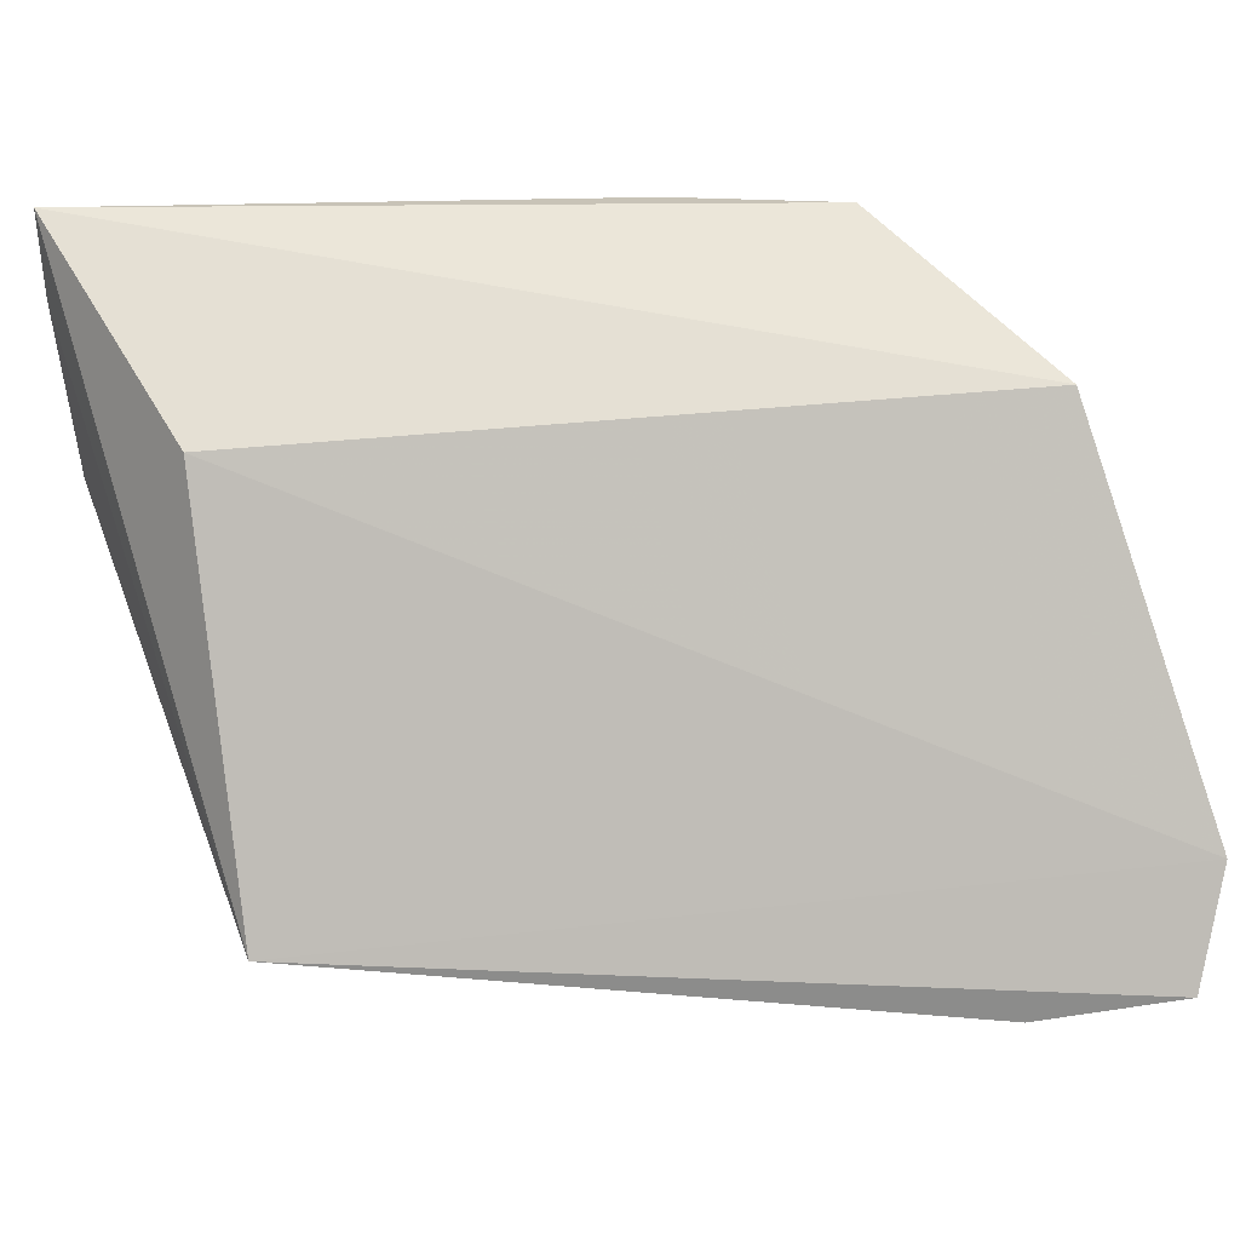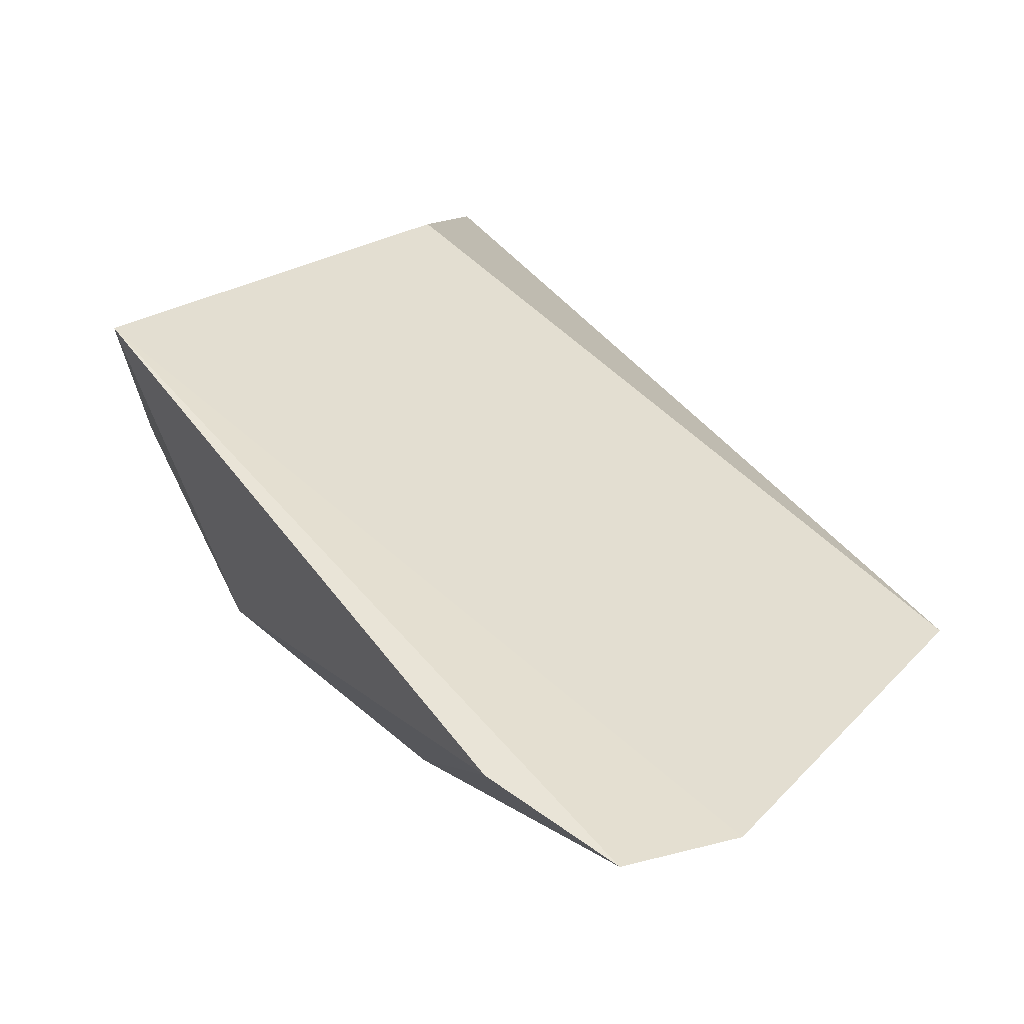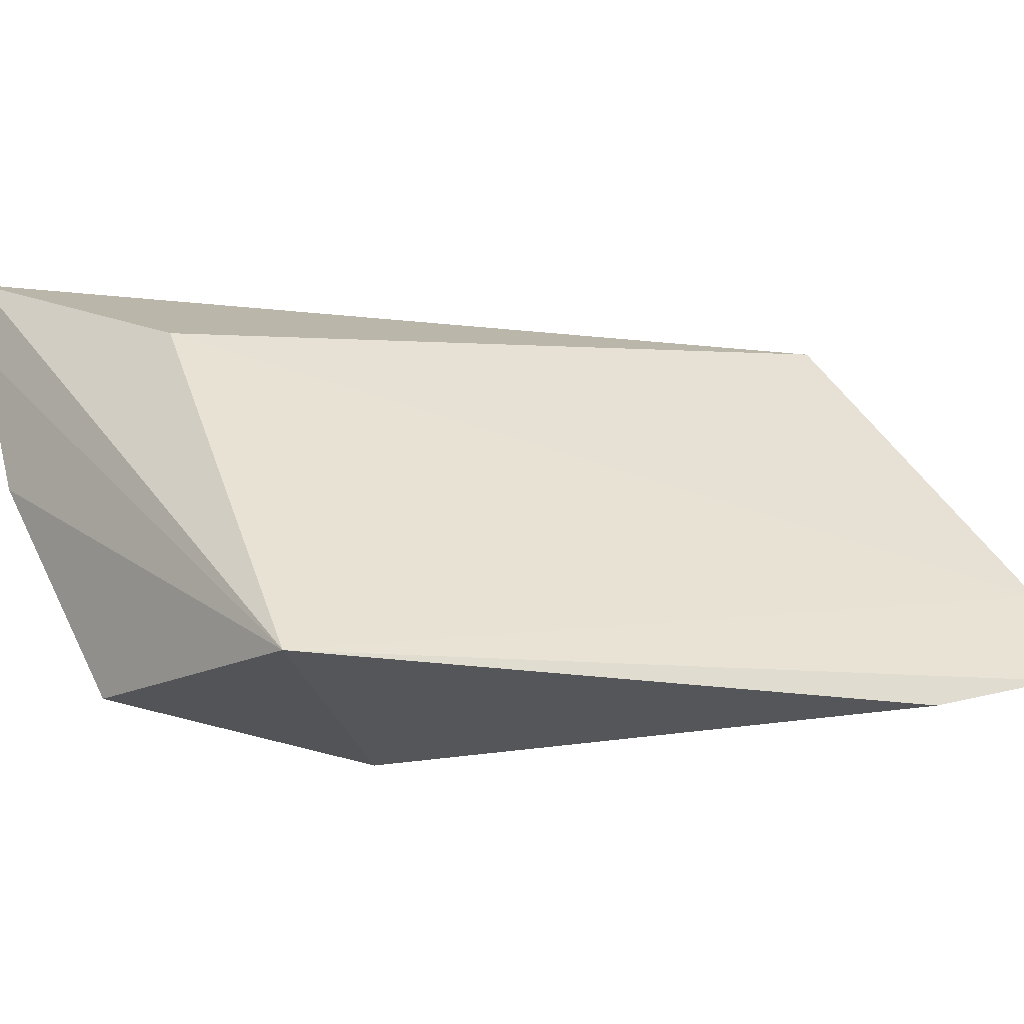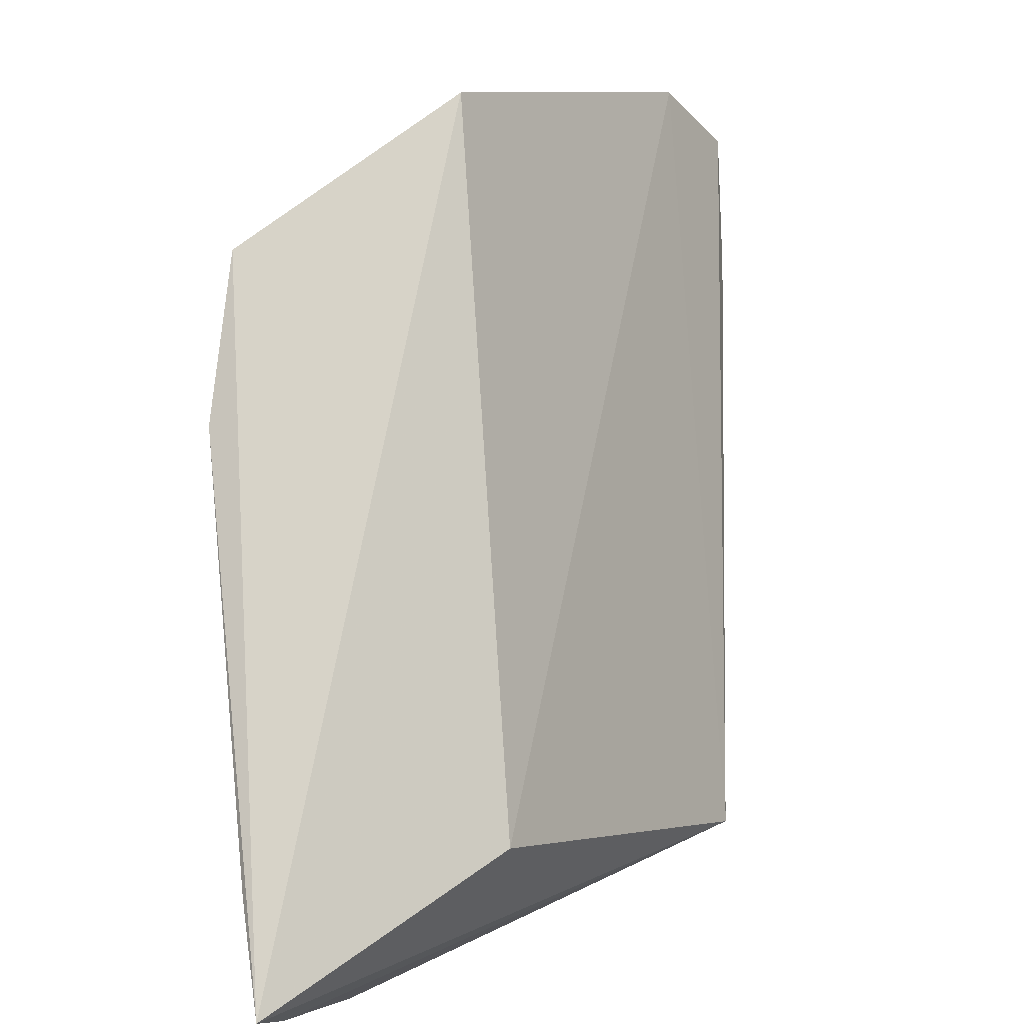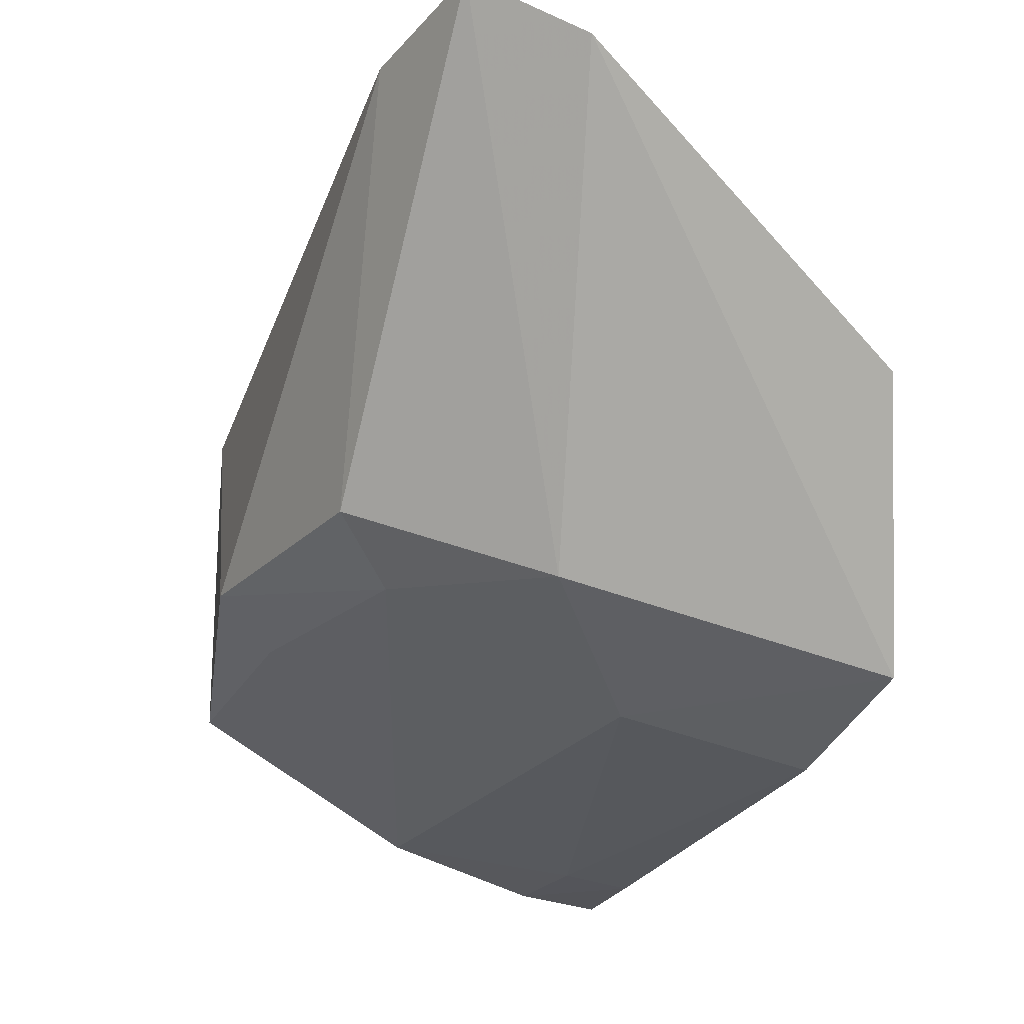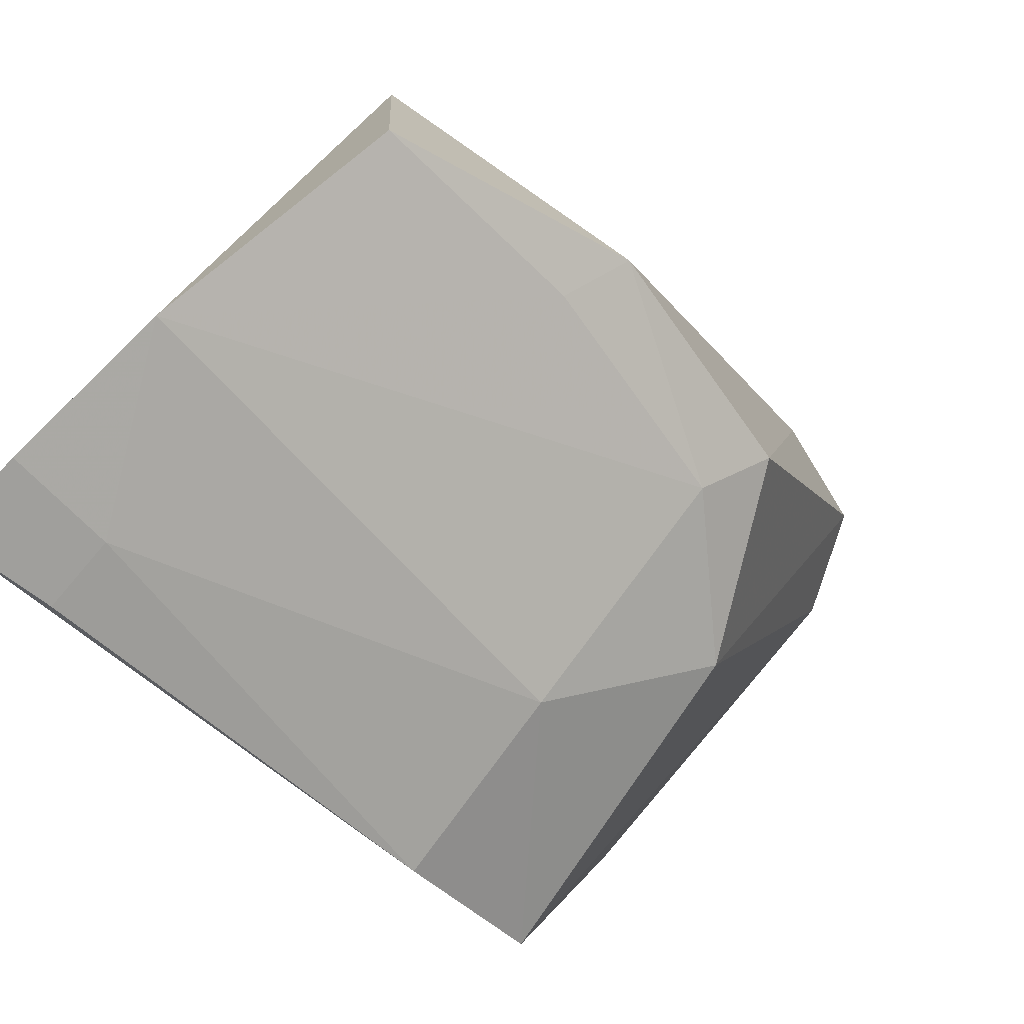
<metadata>
{"format":"obj","ext":"obj","renderer":"f3d","projection":"perspective","resolution":1024,"background":"white","views":[{"elev":37.2,"azim":160.8,"up":"+Z"},{"elev":75.3,"azim":-129.4,"up":"+Y"},{"elev":-12.6,"azim":137.9,"up":"+Z"},{"elev":76.2,"azim":67.4,"up":"+Z"},{"elev":-6.5,"azim":-111.8,"up":"+Y"},{"elev":-73.8,"azim":134.9,"up":"+Y"}]}
</metadata>
<code>
v -0.05488 -0.4944 0.03938
v -0.05521 -0.4866 0.01382
v -0.05861 -0.4398 -0.009385
v -0.1362 -0.4067 -0.008215
v -0.1275 -0.4689 0.04005
v -0.08567 -0.4594 -0.01668
v -0.06185 -0.4657 0.0285
v -0.0547 -0.4926 0.03047
v -0.05916 -0.472 -0.01063
v -0.1223 -0.4119 -0.01165
v -0.1119 -0.453 -0.01192
v -0.1406 -0.4121 0.002237
v -0.1364 -0.4402 0.03529
v -0.1091 -0.4723 0.01902
v -0.1225 -0.4596 0.006539
v -0.06594 -0.4898 0.03138
v -0.1076 -0.46 -0.005732
v -0.06642 -0.4914 0.03874
v -0.08277 -0.465 -0.01028
v -0.1113 -0.4777 0.03894
f 7 1 3
f 8 2 3
f 8 3 1
f 9 6 3
f 9 3 2
f 10 4 3
f 10 3 6
f 11 10 6
f 11 4 10
f 12 7 3
f 12 3 4
f 13 5 1
f 13 1 7
f 13 12 5
f 13 7 12
f 15 5 12
f 15 14 5
f 15 12 4
f 15 4 11
f 16 14 2
f 16 2 8
f 17 2 14
f 17 11 6
f 17 15 11
f 17 14 15
f 18 16 8
f 18 8 1
f 19 17 6
f 19 6 9
f 19 9 2
f 19 2 17
f 20 18 1
f 20 1 5
f 20 5 14
f 20 14 16
f 20 16 18

</code>
